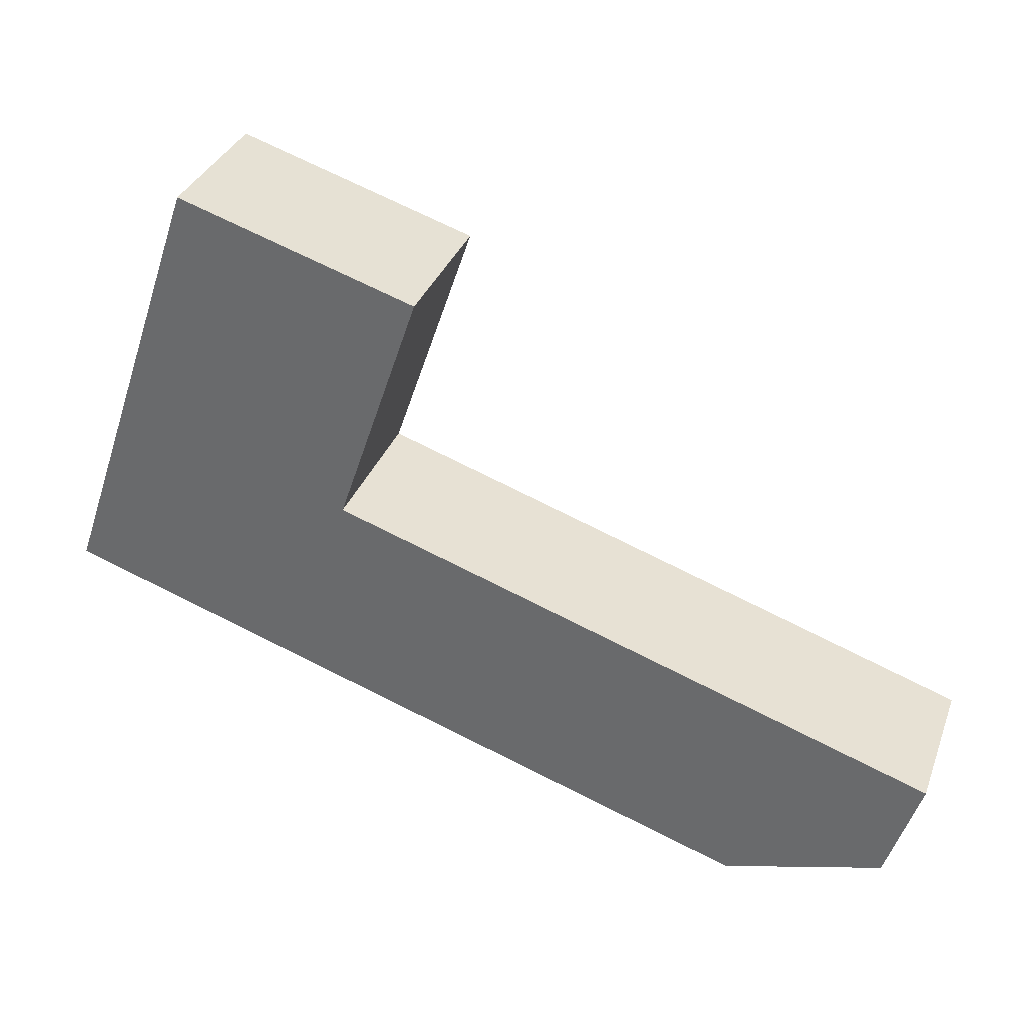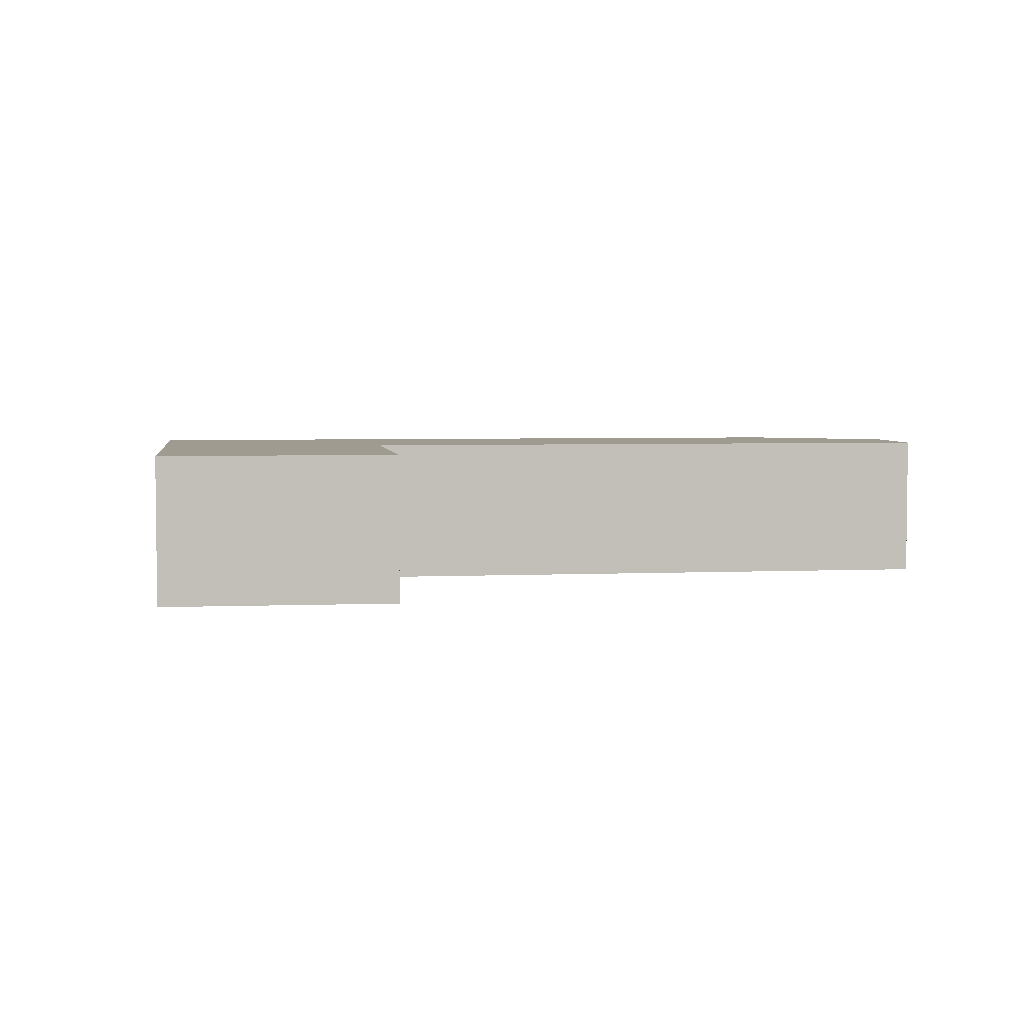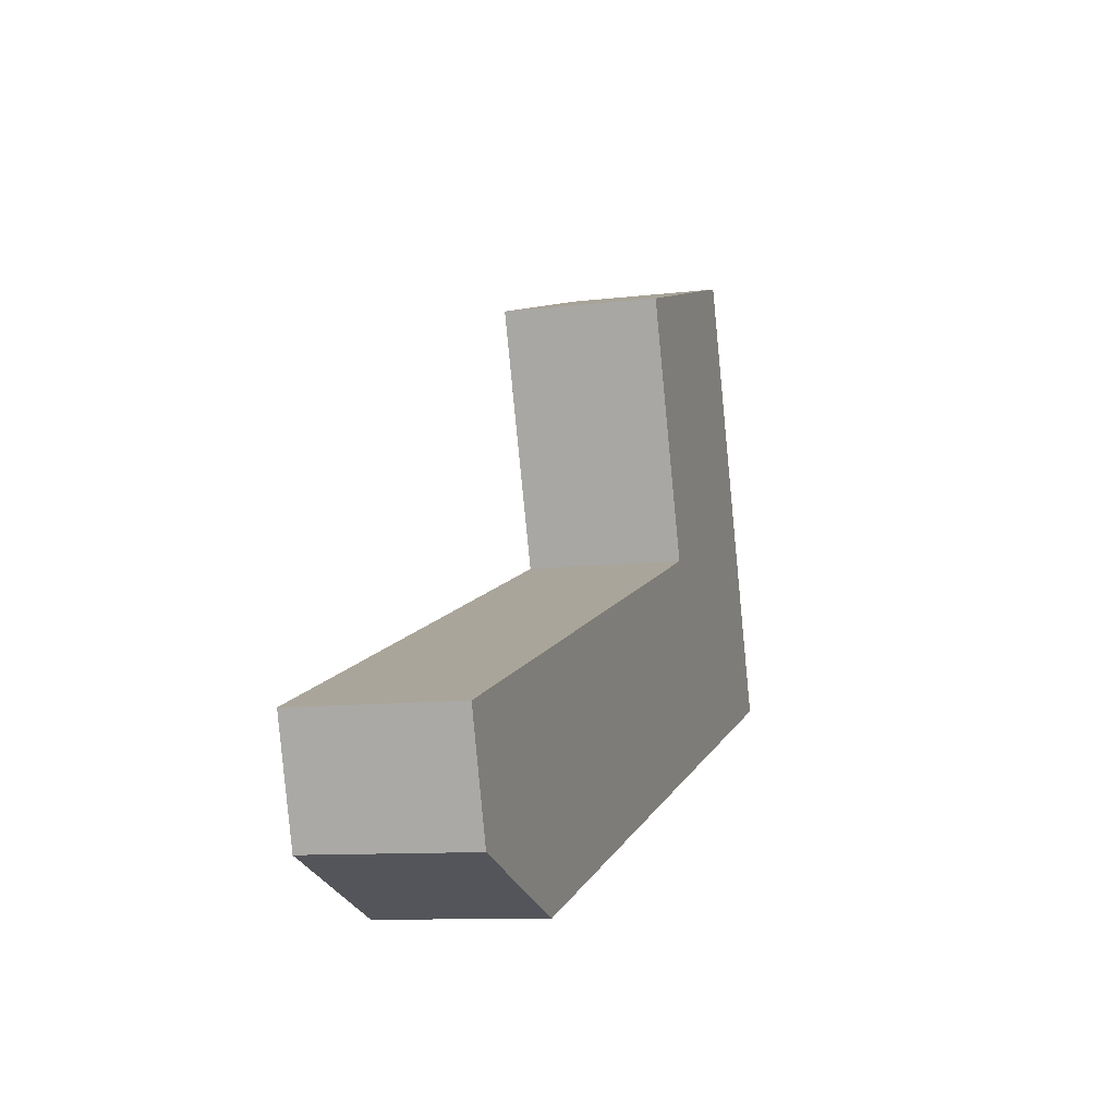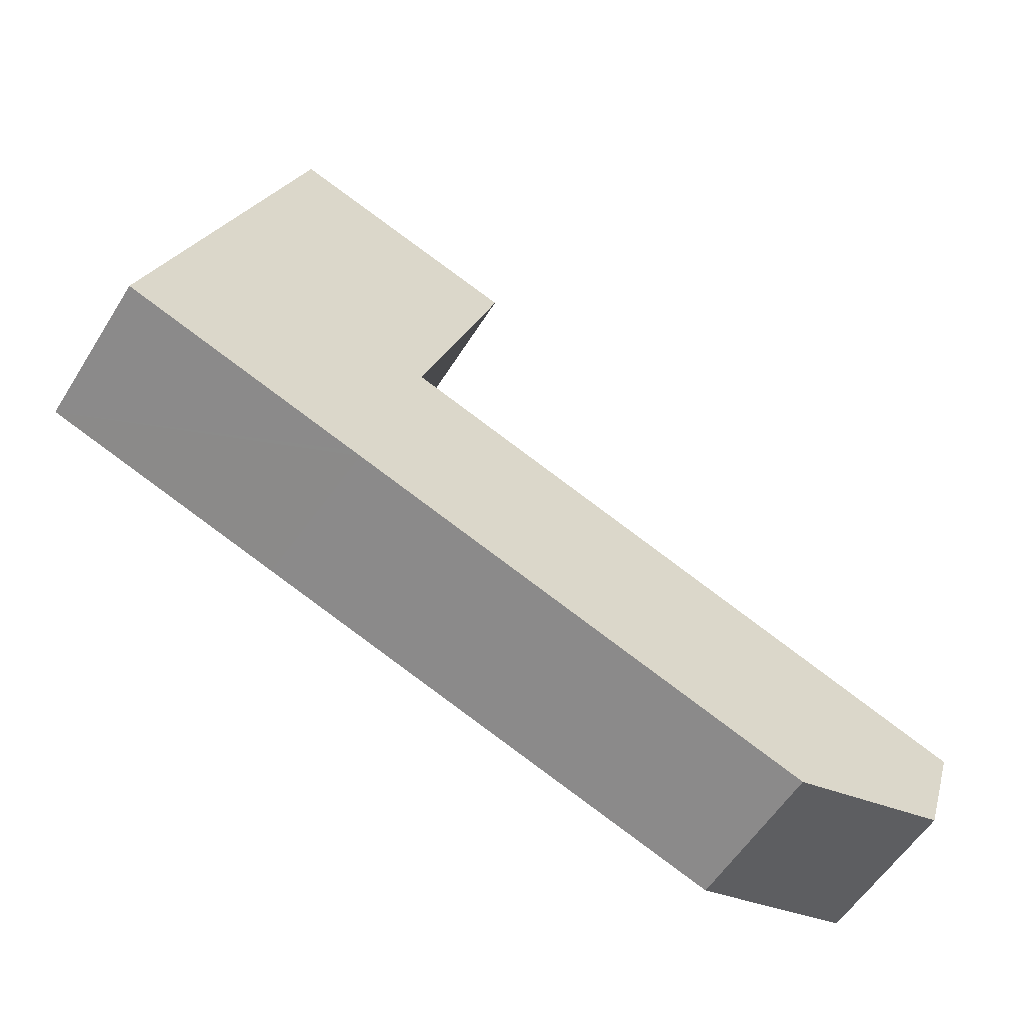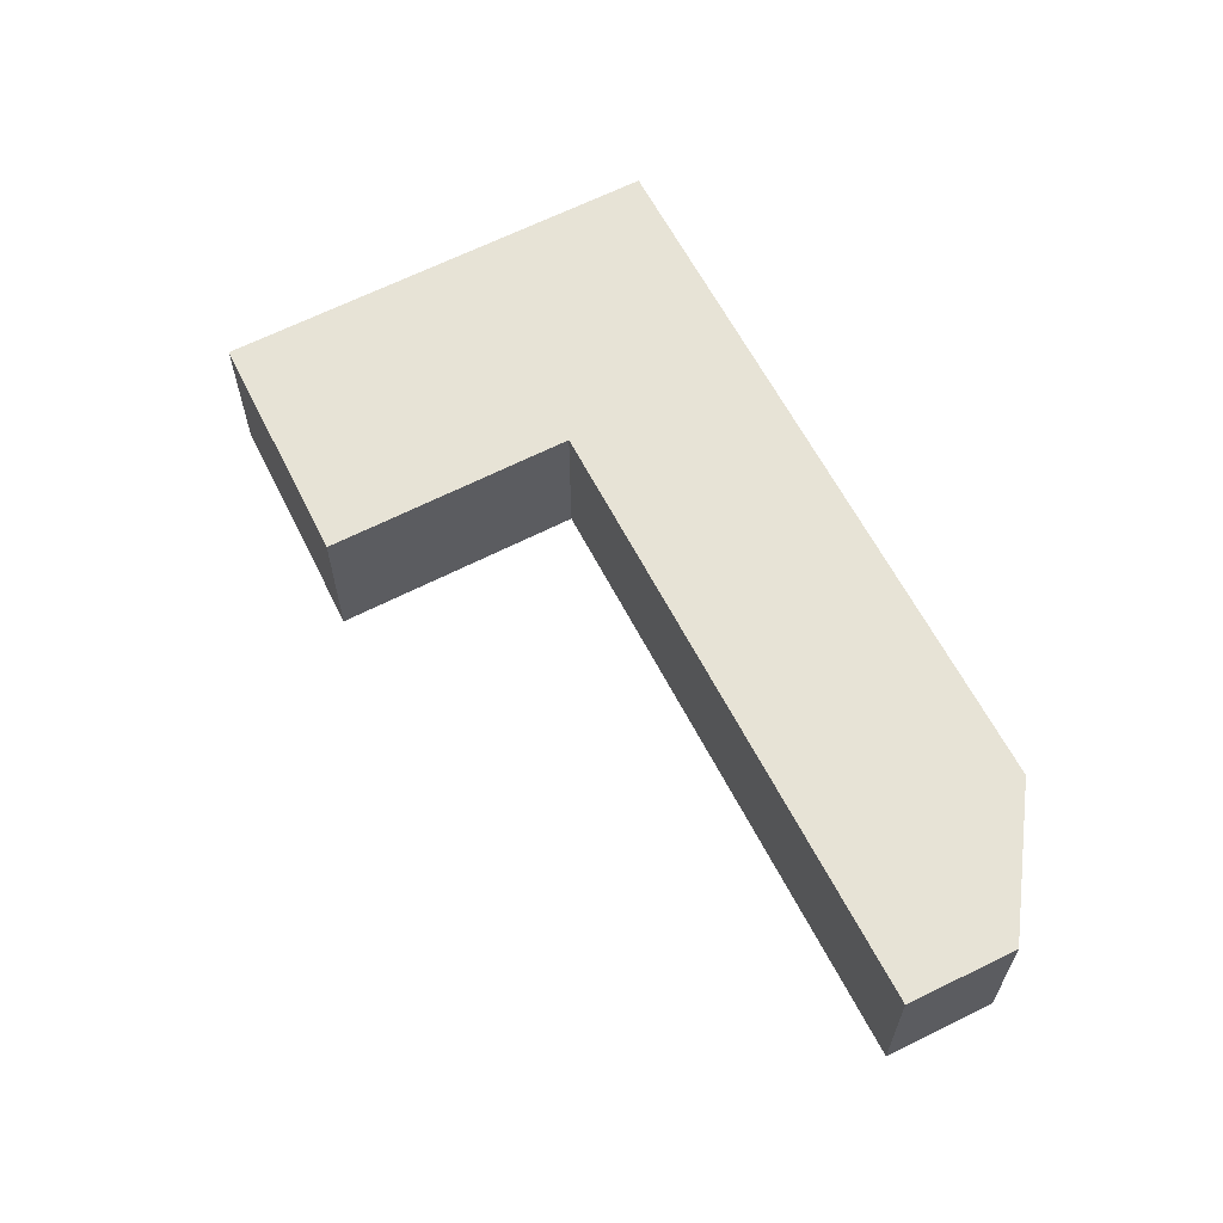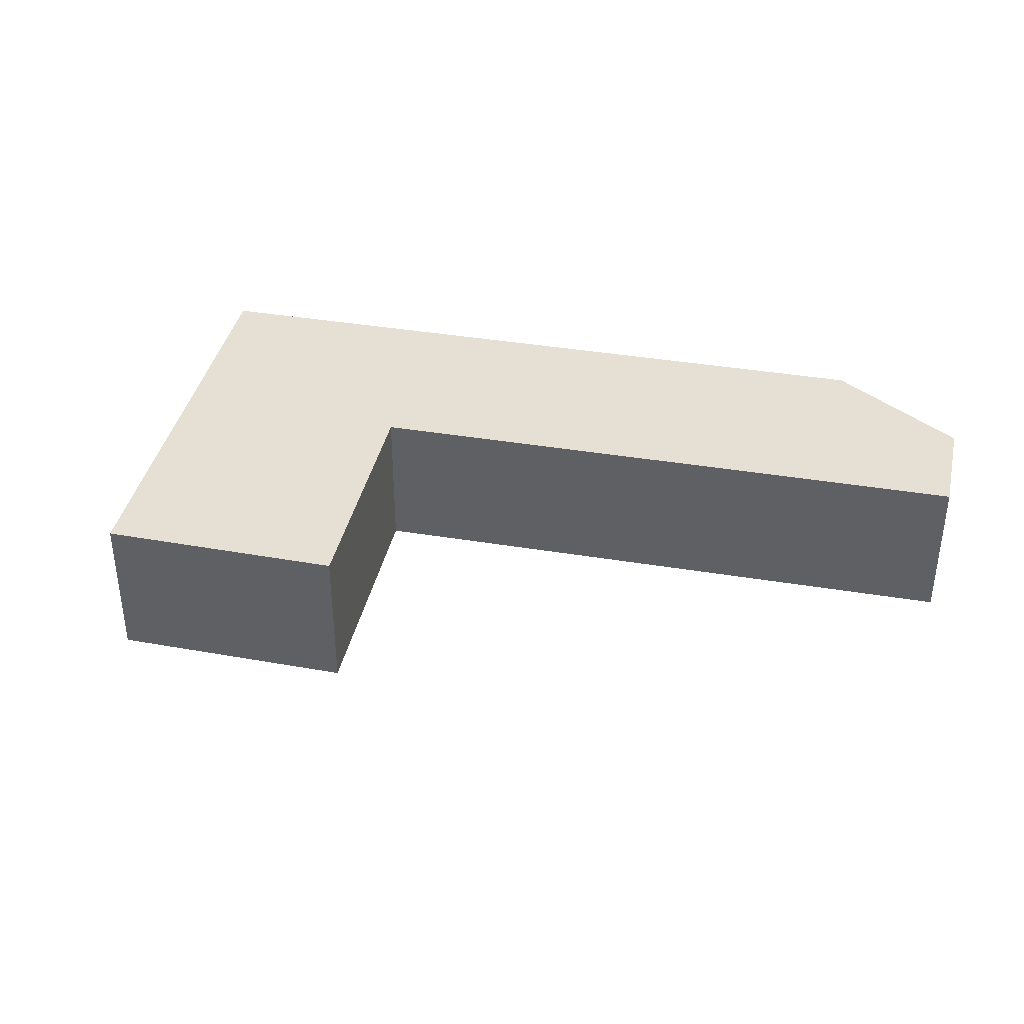
<metadata>
{"format":"obj","ext":"obj","renderer":"f3d","projection":"perspective","resolution":1024,"background":"white","views":[{"elev":33.7,"azim":18.8,"up":"+Z"},{"elev":4.2,"azim":10.5,"up":"+Y"},{"elev":-9.9,"azim":107.5,"up":"+Z"},{"elev":-57.3,"azim":-31.9,"up":"+Z"},{"elev":62.6,"azim":81.2,"up":"+Y"},{"elev":38.1,"azim":30.5,"up":"+Y"}]}
</metadata>
<code>
v  34.16 6.03 -7.595
v  11.87 6.03 4.544
v  35.49 6.03 -3.37
v  27.95 6.03 -9.346
v  9.574 6.03 -3.201
v  11.78 6.03 4.576
v  11.81 6.03 4.667
v  5.797 6.03 17.06
v  15.02 6.03 14.13
v  9.273 6.03 -3.1
v  0 6.03 3.692e-16
v  2.628 6.03 7.736
v  15.02 -8.655e-16 14.13
v  11.81 -2.858e-16 4.667
v  11.78 -2.802e-16 4.576
v  35.49 2.064e-16 -3.37
v  34.16 4.651e-16 -7.595
v  11.87 -2.782e-16 4.544
v  5.797 -1.045e-15 17.06
v  27.95 5.723e-16 -9.346
v  9.574 1.96e-16 -3.201
v  9.273 1.898e-16 -3.1
v  0 0 0
v  2.628 -4.737e-16 7.736
g defaultobject
f 1 2 3
f 2 1 4
f 2 4 5
f 2 5 6
f 7 8 9
f 8 7 6
f 8 6 5
f 8 5 10
f 8 10 11
f 8 11 12
f 13 7 9
f 7 13 14
f 7 14 6
f 6 14 15
f 16 1 3
f 1 16 17
f 15 2 6
f 2 15 3
f 3 15 16
f 16 15 18
f 19 9 8
f 9 19 13
f 17 4 1
f 4 17 20
f 20 5 4
f 5 20 21
f 5 21 10
f 10 21 11
f 11 21 22
f 11 22 23
f 23 12 11
f 12 23 24
f 12 24 8
f 8 24 19
f 16 20 17
f 20 16 21
f 21 16 18
f 21 18 22
f 22 18 23
f 23 18 15
f 23 15 14
f 23 14 13
f 23 13 24
f 24 13 19

</code>
